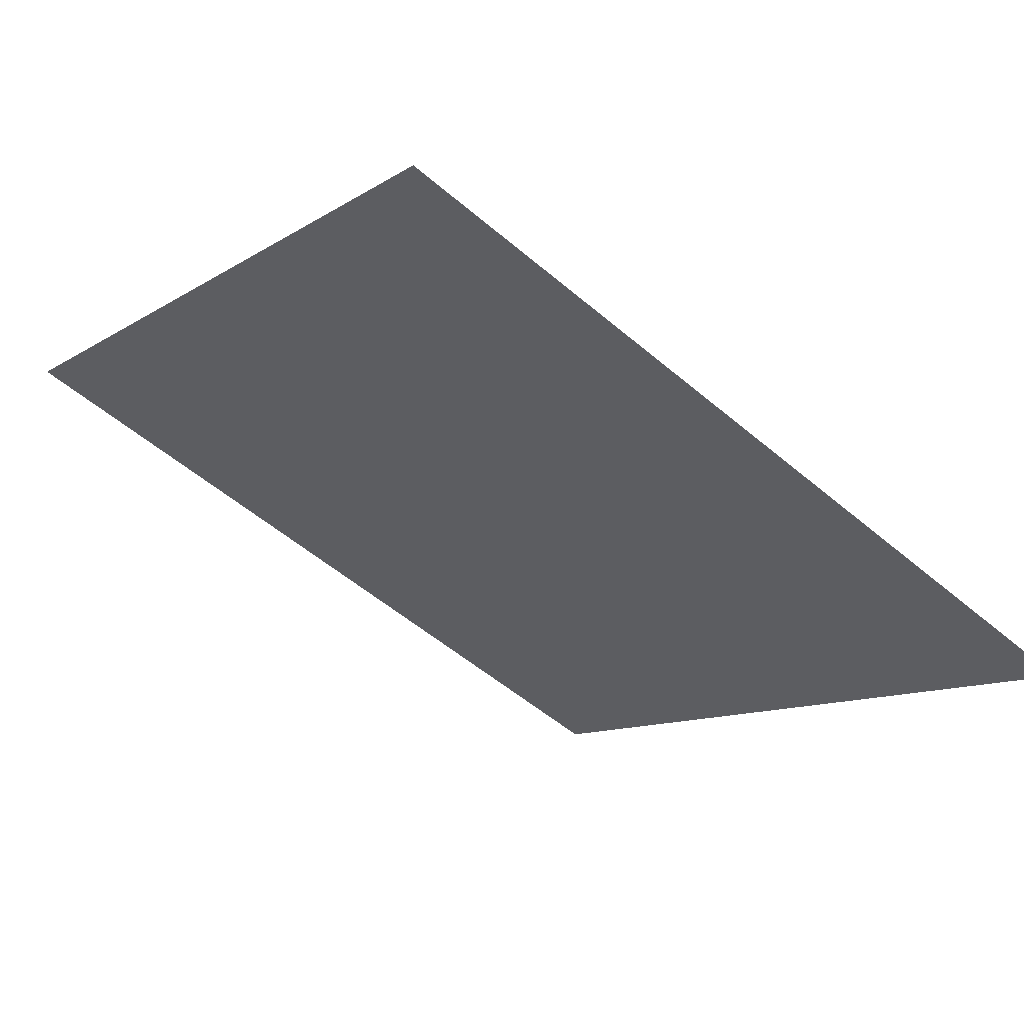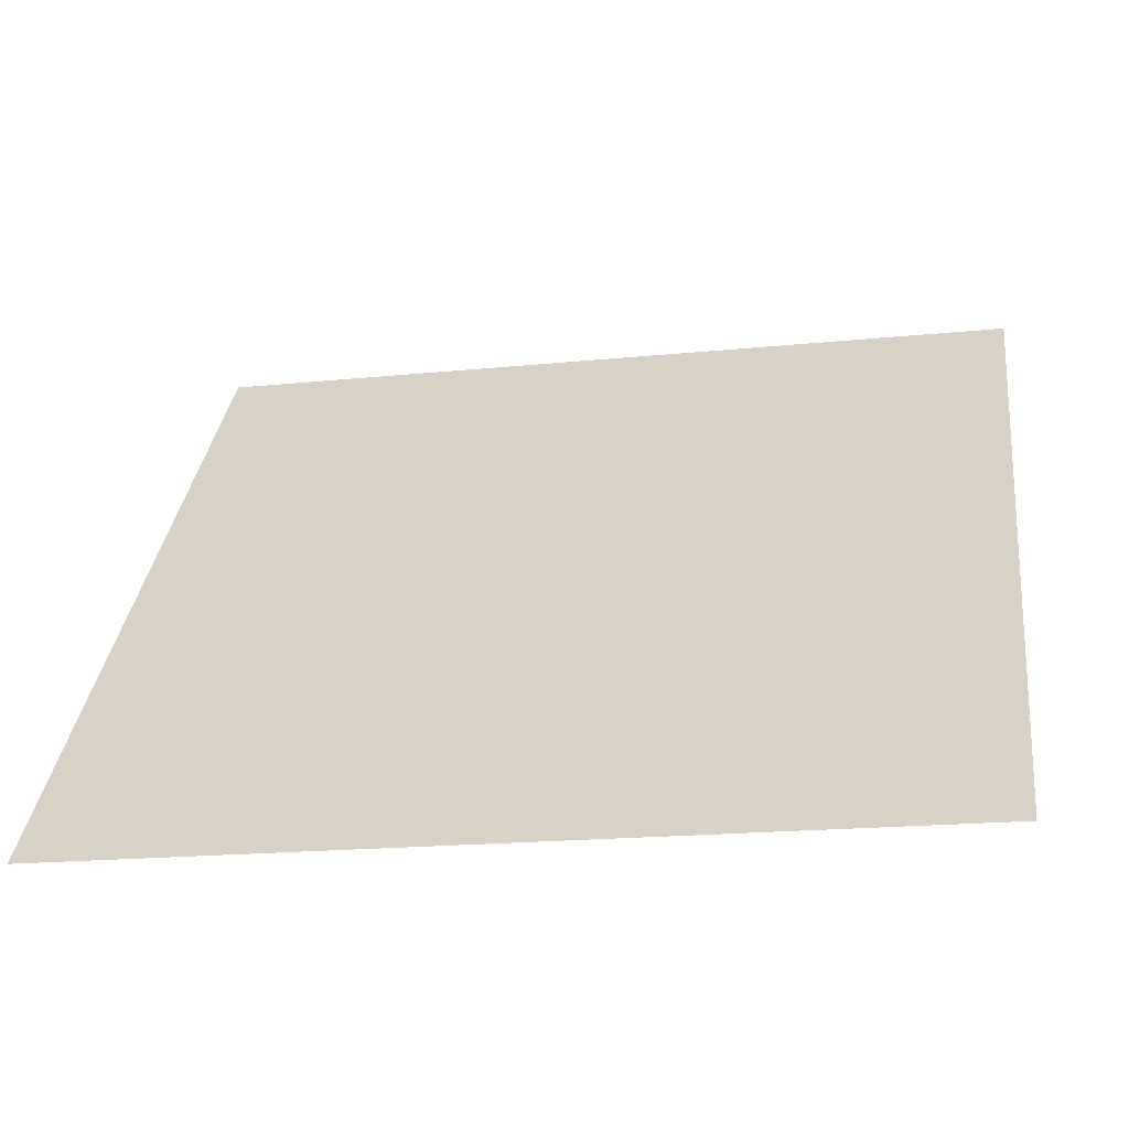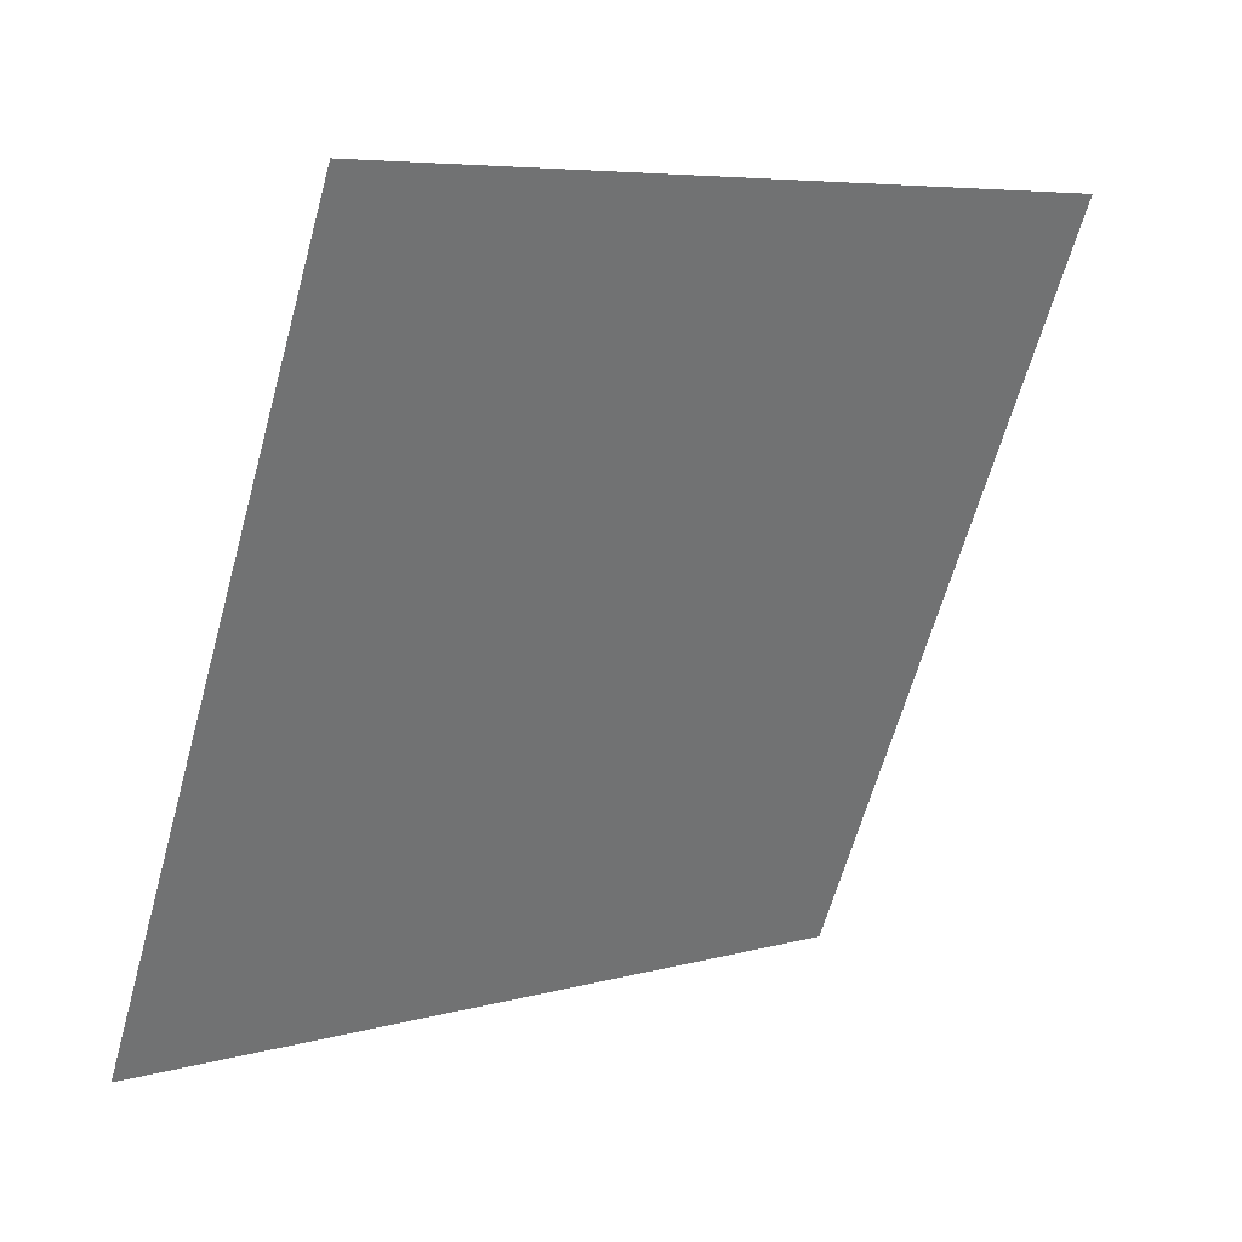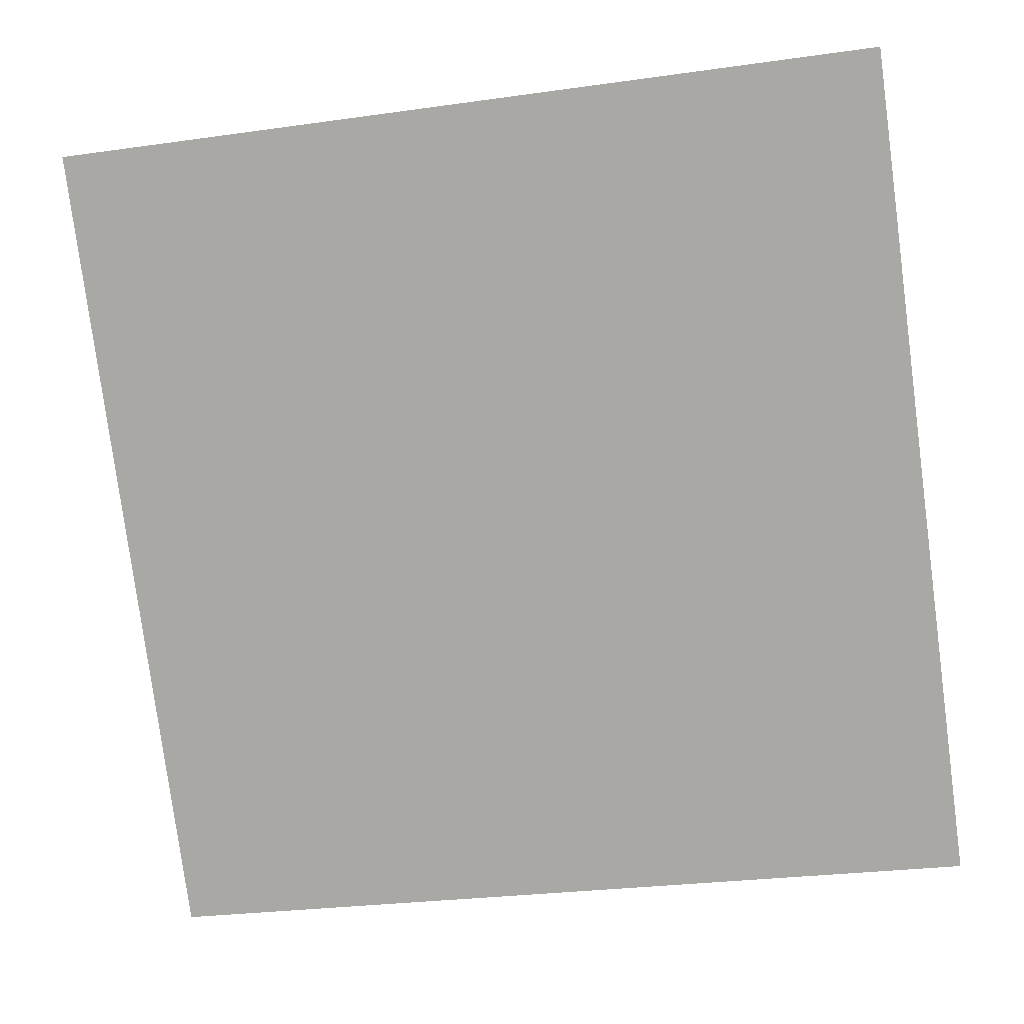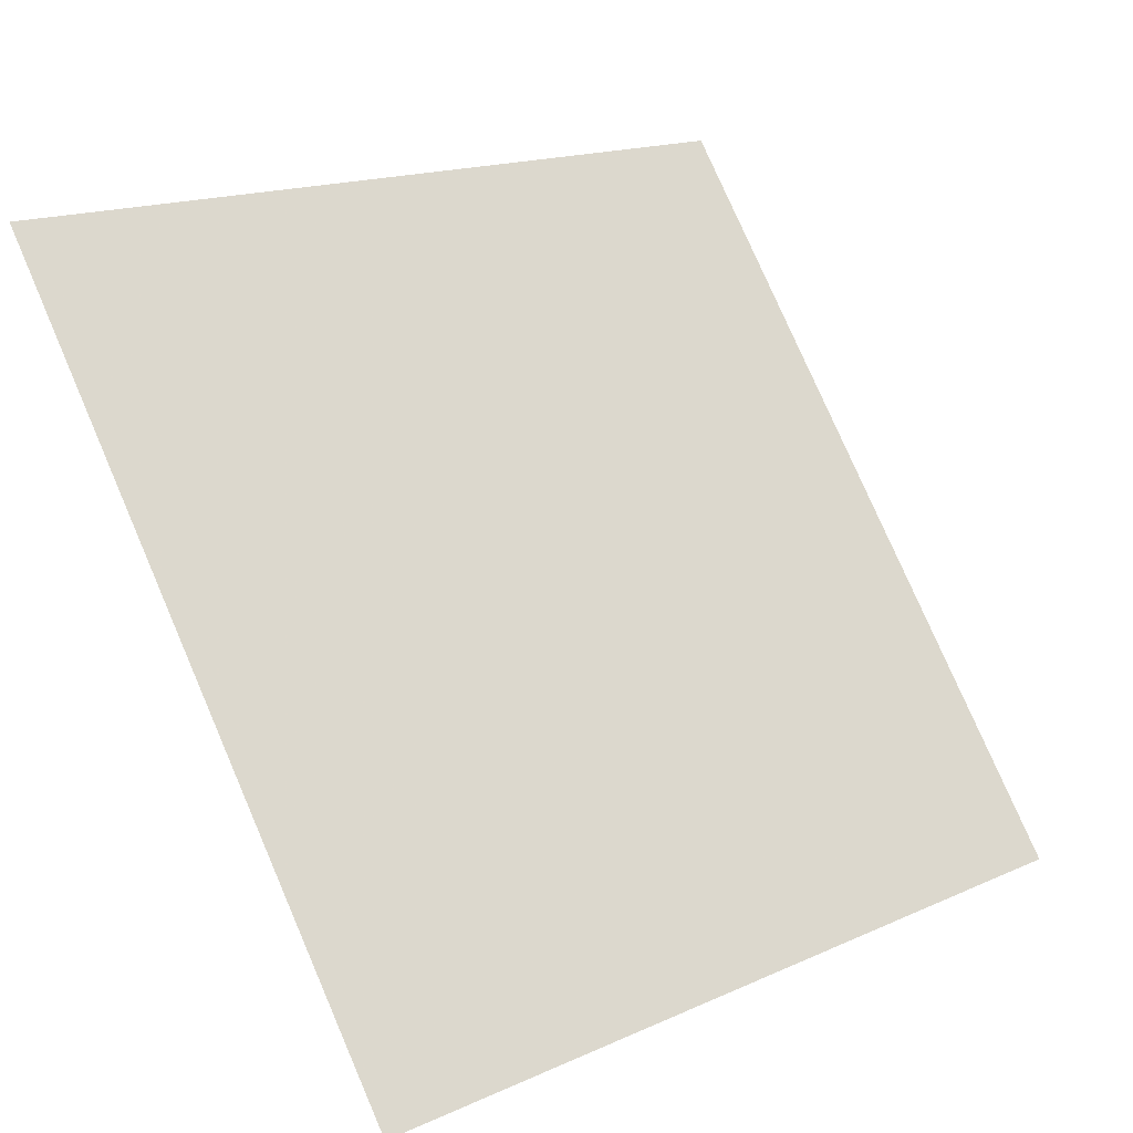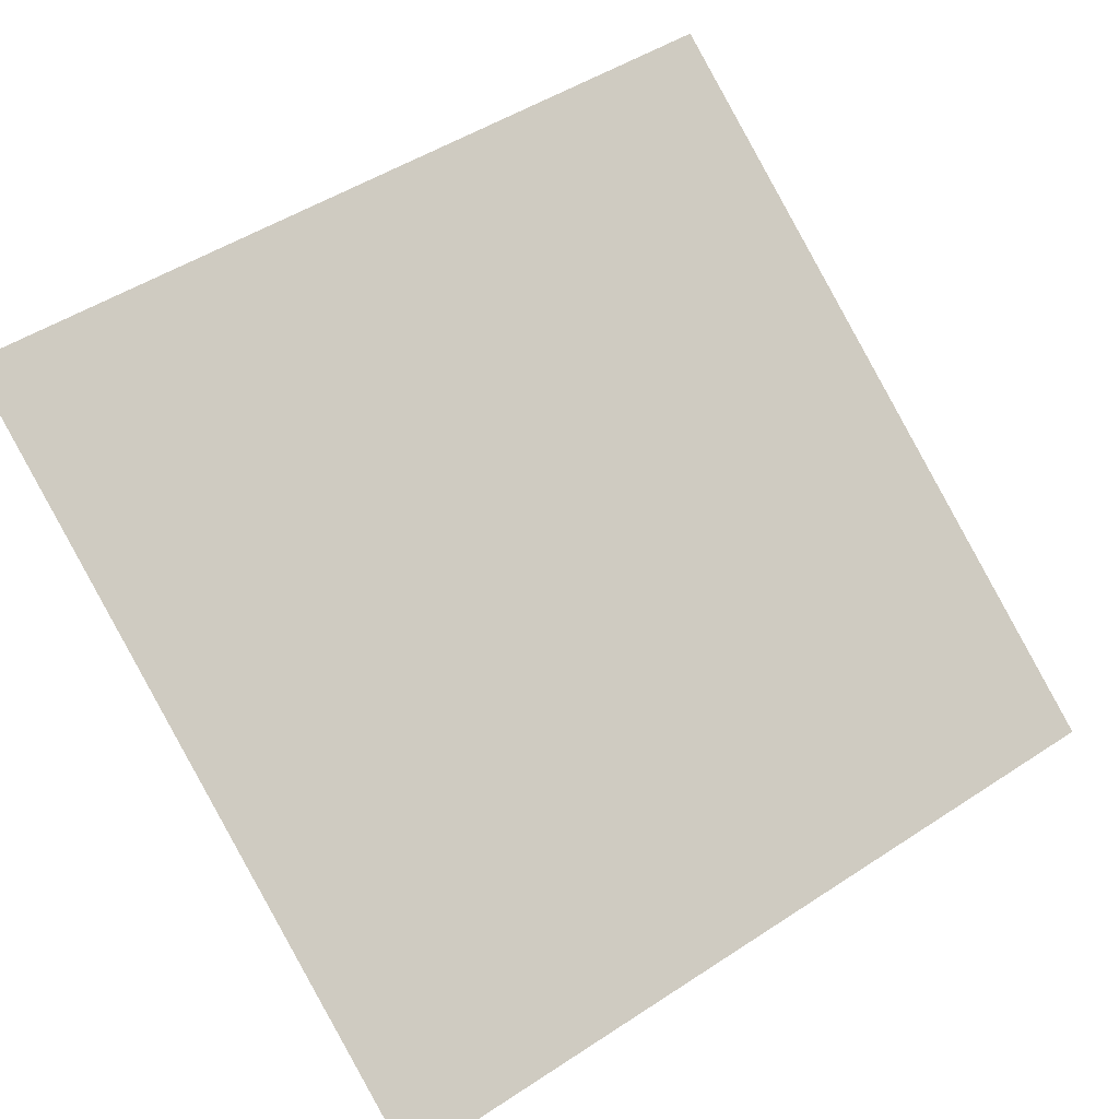
<metadata>
{"format":"obj","ext":"obj","renderer":"f3d","projection":"perspective","resolution":1024,"background":"white","views":[{"elev":-56.1,"azim":138.5,"up":"+Y"},{"elev":-21.5,"azim":9.6,"up":"+Z"},{"elev":-62.8,"azim":-105.1,"up":"+Y"},{"elev":-24.7,"azim":-169.1,"up":"+Z"},{"elev":17.5,"azim":-43.4,"up":"+Z"},{"elev":46.8,"azim":144.5,"up":"+Y"}]}
</metadata>
<code>
v 0.0543 0.6234 0.2911
v 0.04774 0.6236 0.2912
v 0.04786 0.6275 0.2964
v 0.05442 0.6274 0.2964
f 4 3 2 1

</code>
